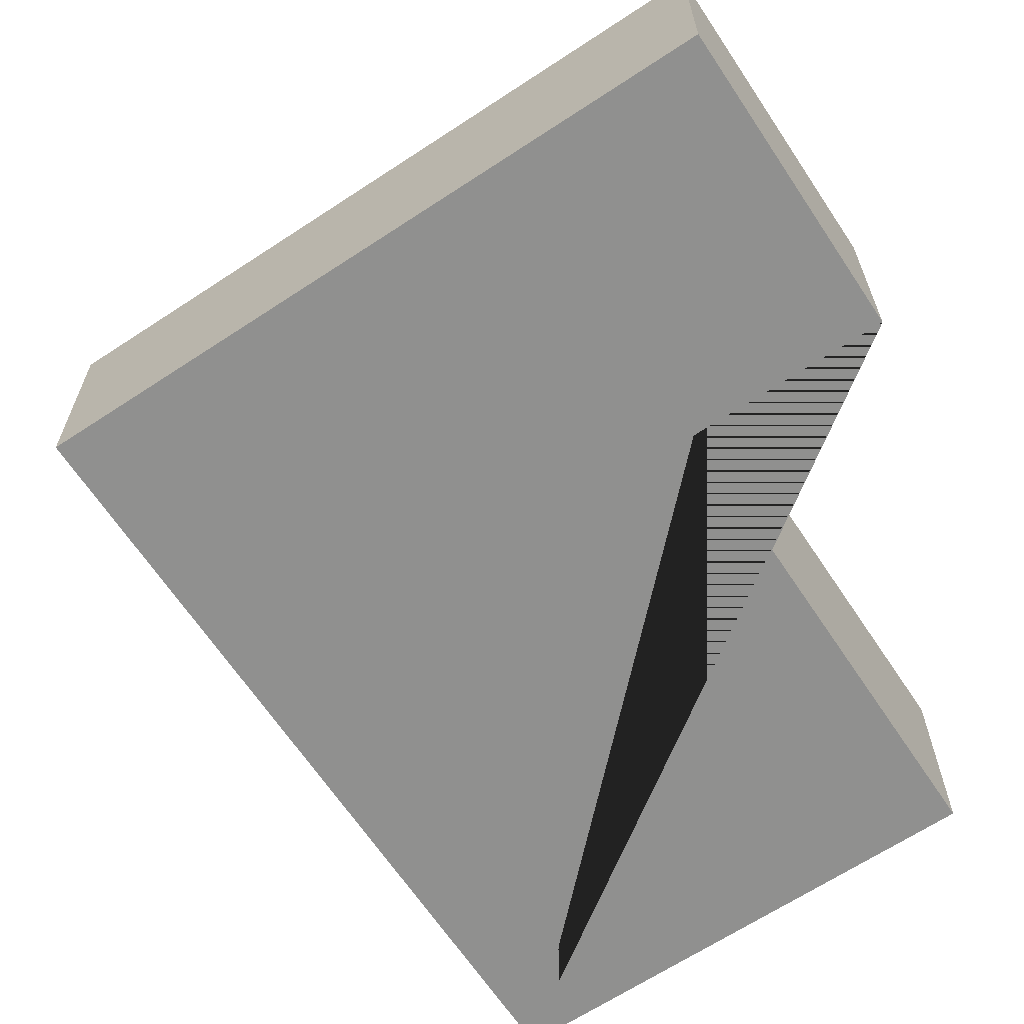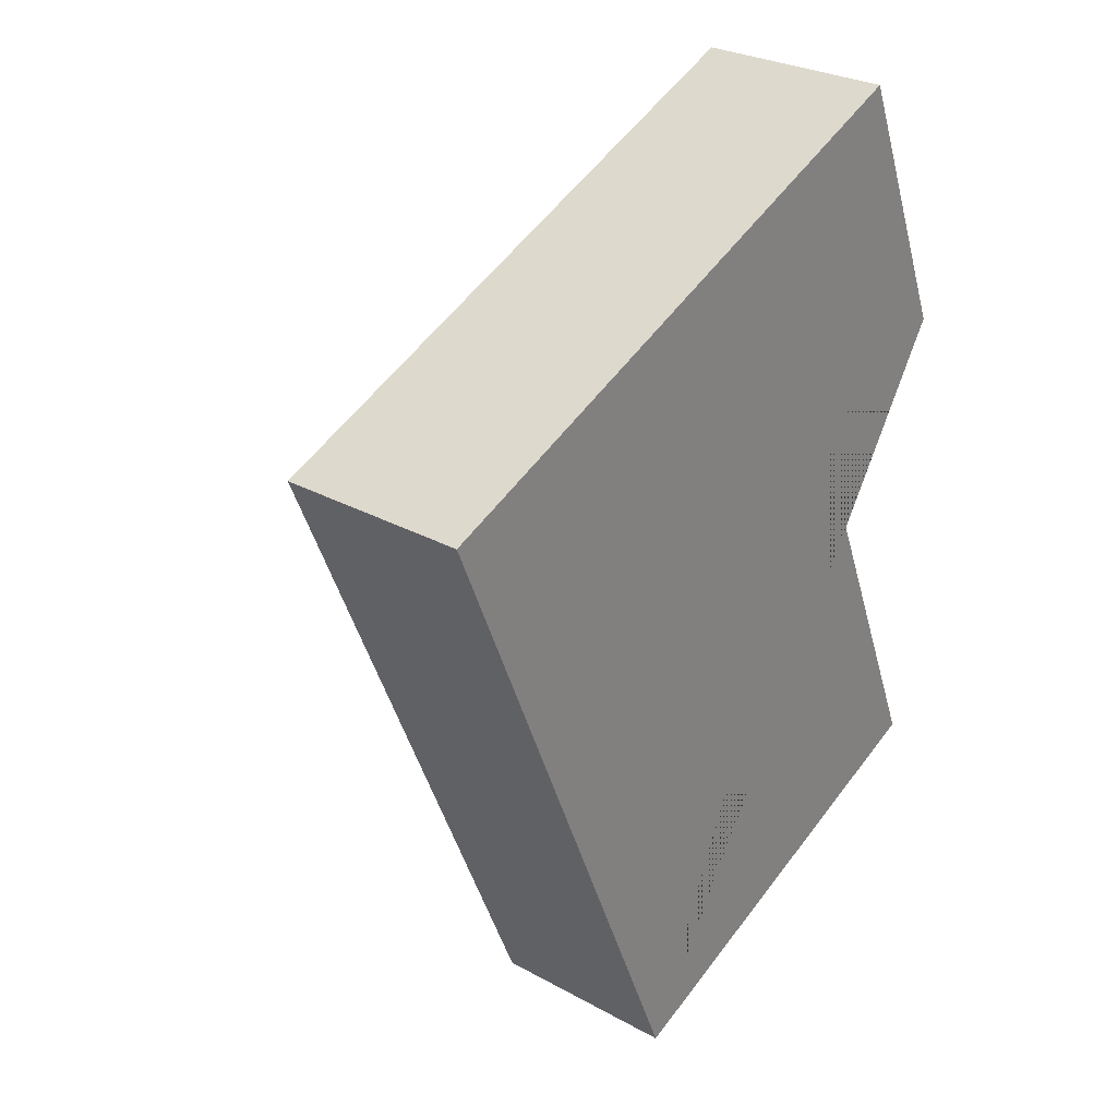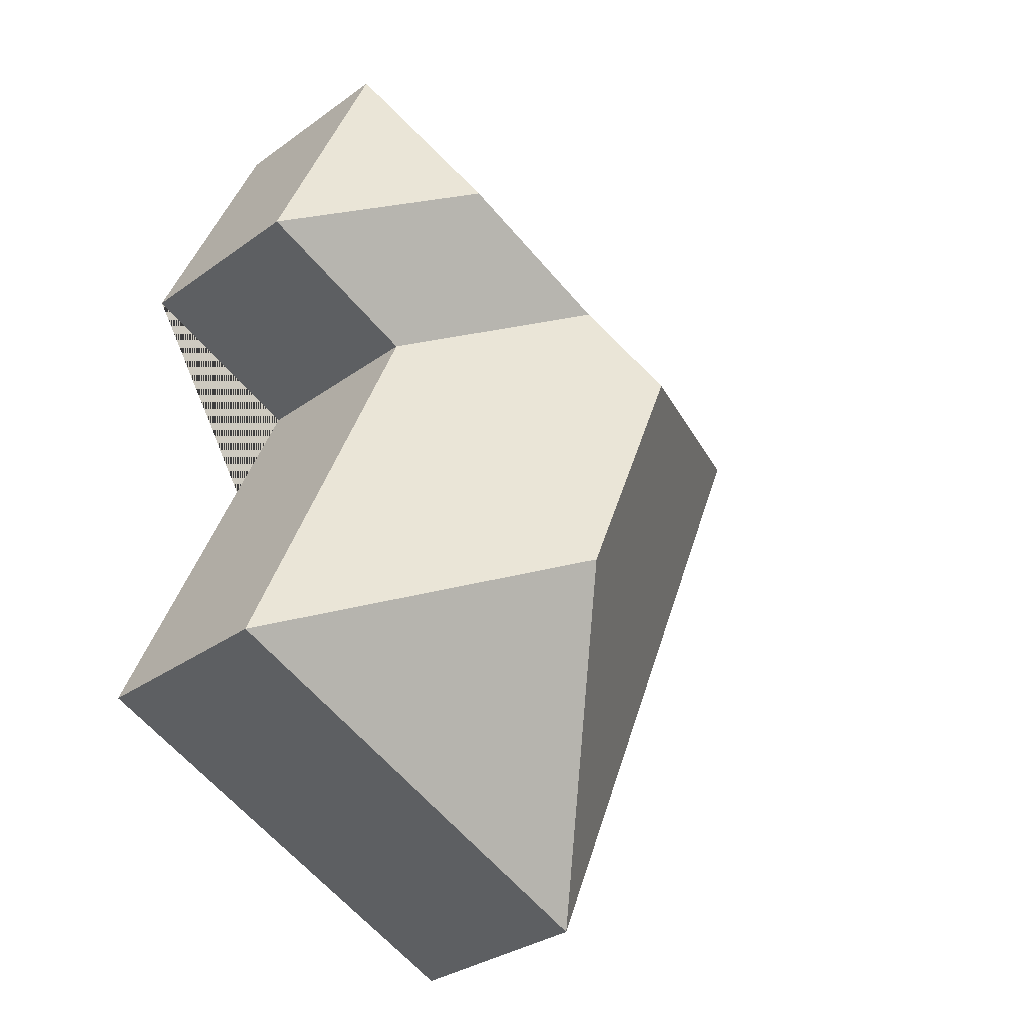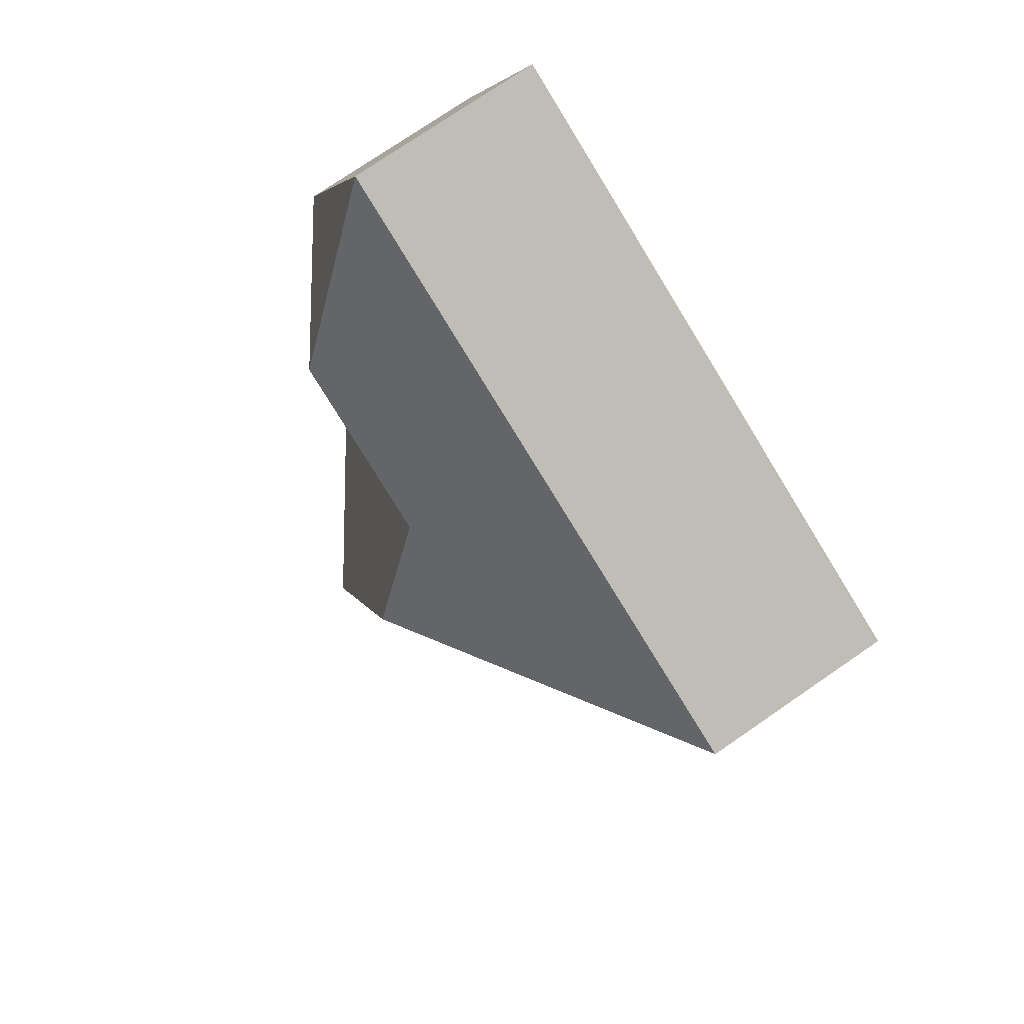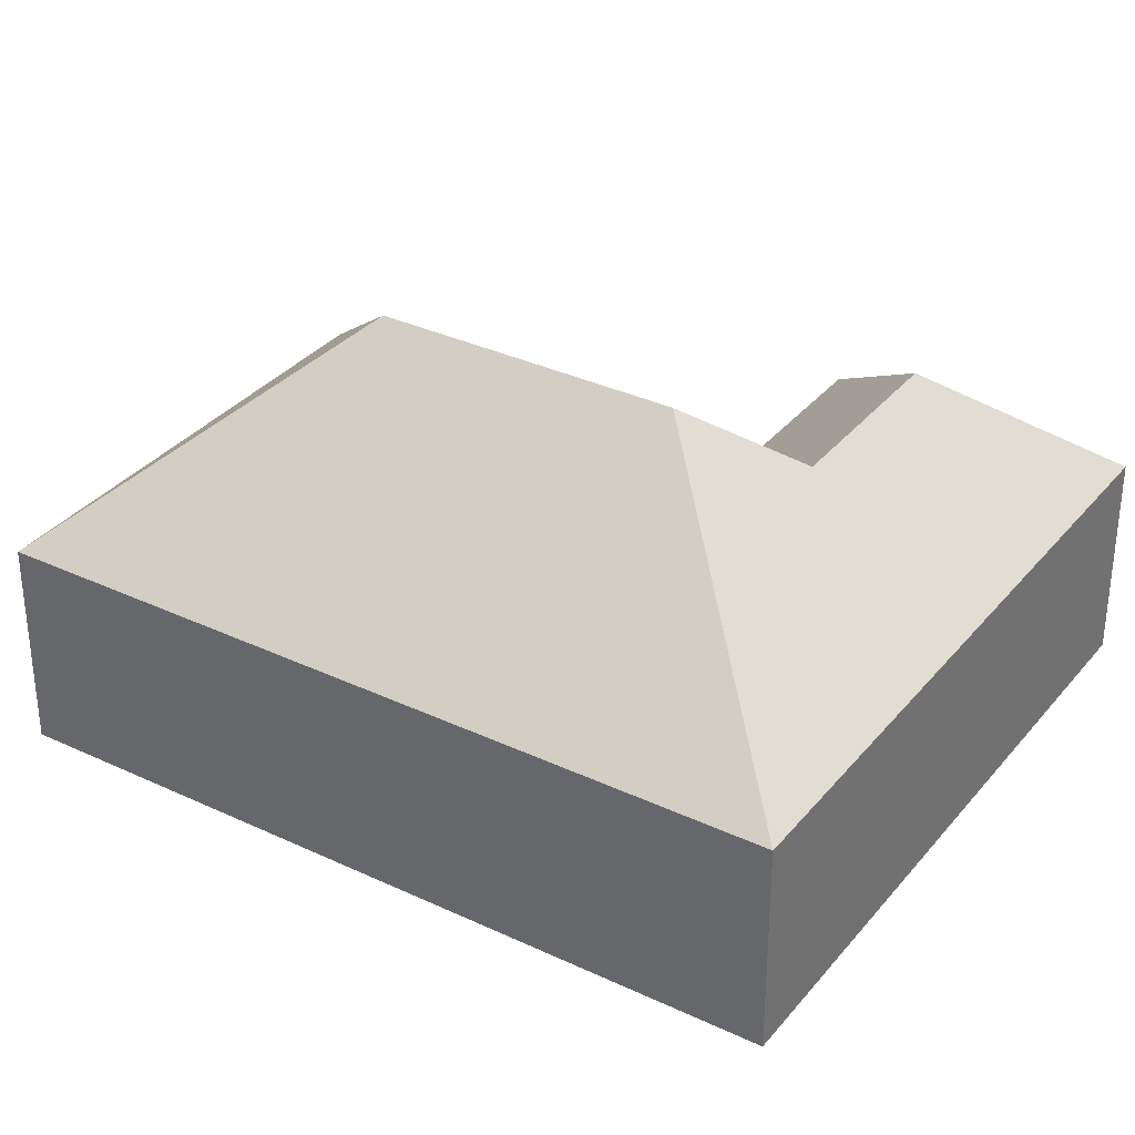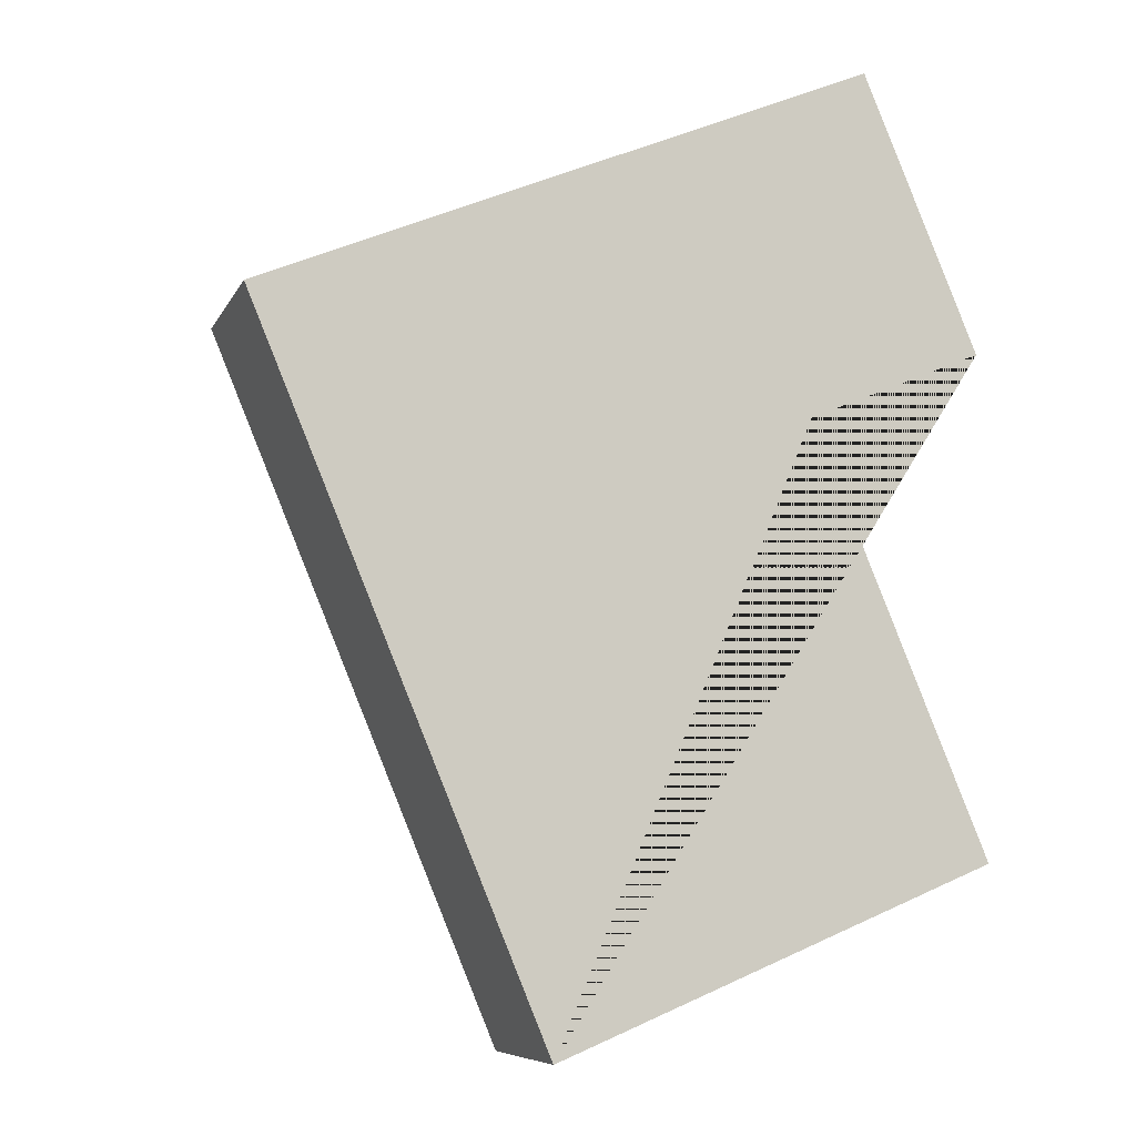
<metadata>
{"format":"obj","ext":"obj","renderer":"f3d","projection":"perspective","resolution":1024,"background":"white","views":[{"elev":-65.5,"azim":11.0,"up":"+Y"},{"elev":28.1,"azim":-50.1,"up":"+Z"},{"elev":-32.4,"azim":134.9,"up":"+Z"},{"elev":75.7,"azim":-124.5,"up":"+Z"},{"elev":33.5,"azim":-79.7,"up":"+Y"},{"elev":-7.6,"azim":-16.7,"up":"+Z"}]}
</metadata>
<code>
o CG10_500_042073_0020
v 123.2 75 -375.2
v 286.2 75 -307.5
v 177.8 145 -262.2
v 220 75 -148.1
v 285.8 75 -120.8
v 135.6 145 -160.6
v 216.4 119.3 -90.68
v 150.8 119.3 -118
v 242.8 75 -17.2
v 13.91 75 -112.4
v 123.2 0 -375.2
v 286.2 0 -307.5
v 220 0 -148.1
v 285.8 0 -120.8
v 242.8 0 -17.2
v 13.91 0 -112.4
f 9 5 7
f 8 4 5 7
f 8 6 3 2 4
f 3 1 2
f 10 6 3 1
f 10 9 7 8 6
f 11 12 13 14 15 16
f 1 11 12 2
f 2 12 13 4
f 4 13 14 5
f 5 14 15 9
f 9 15 16 10
f 10 16 11 1

</code>
